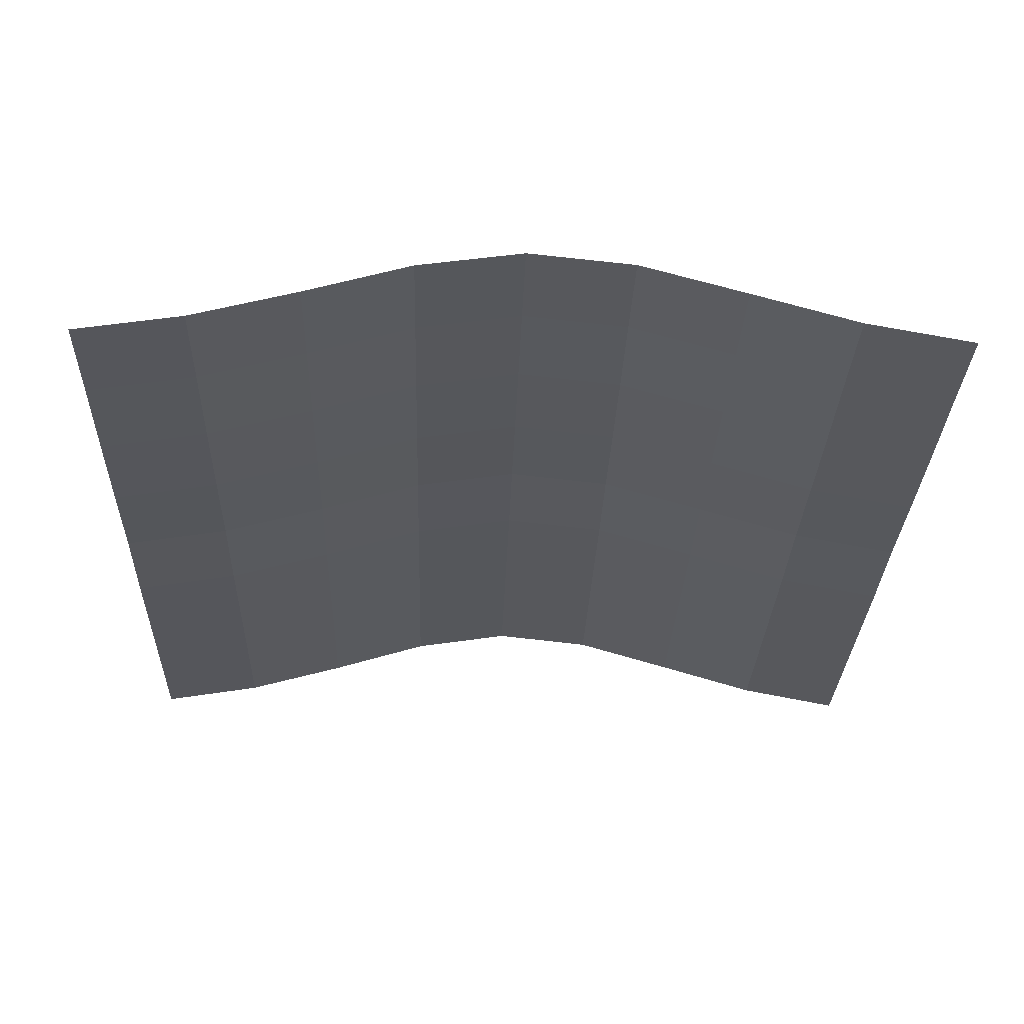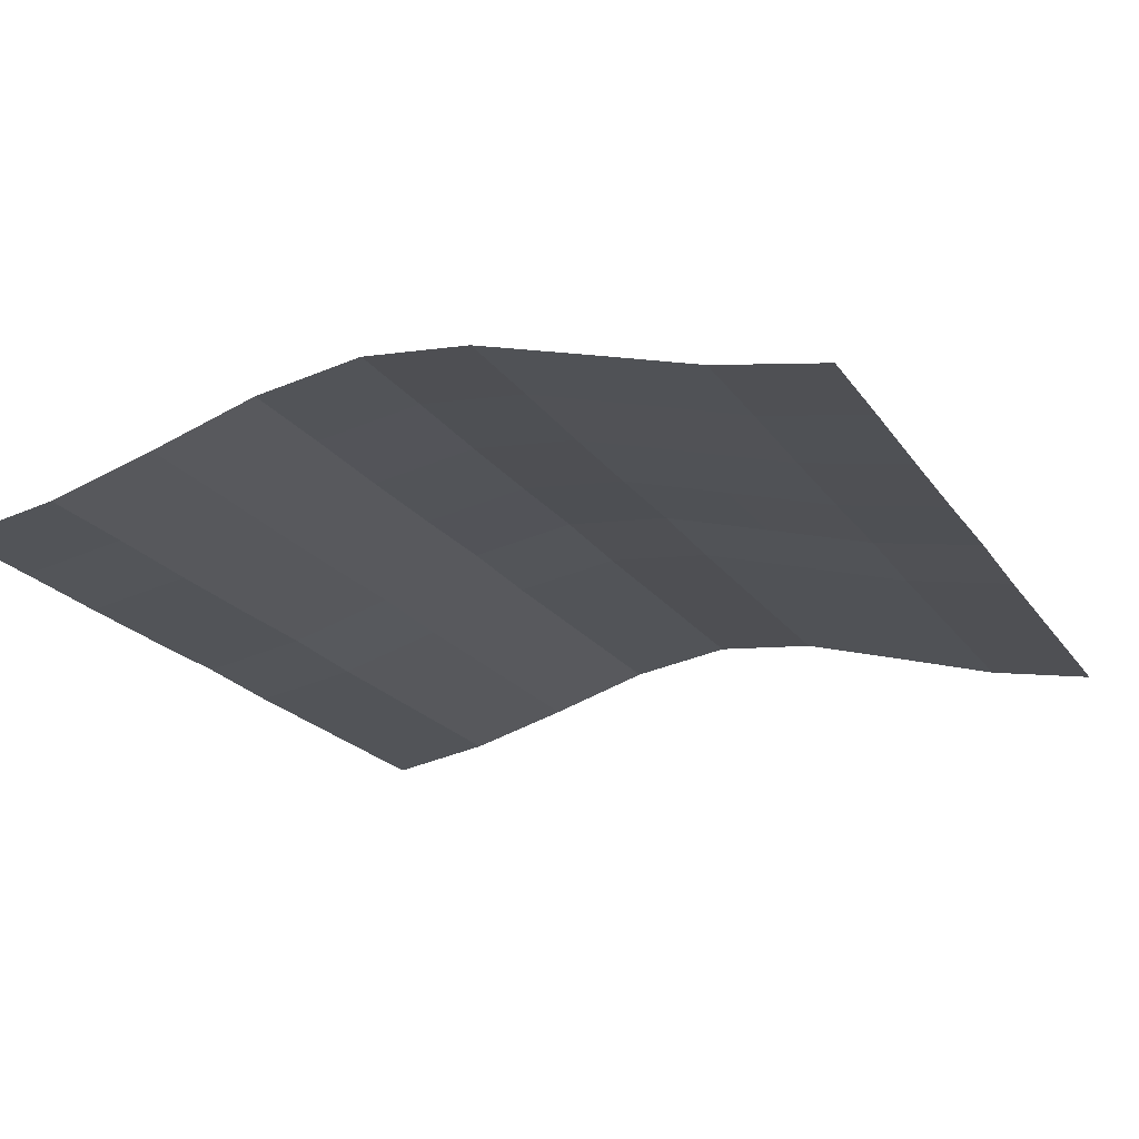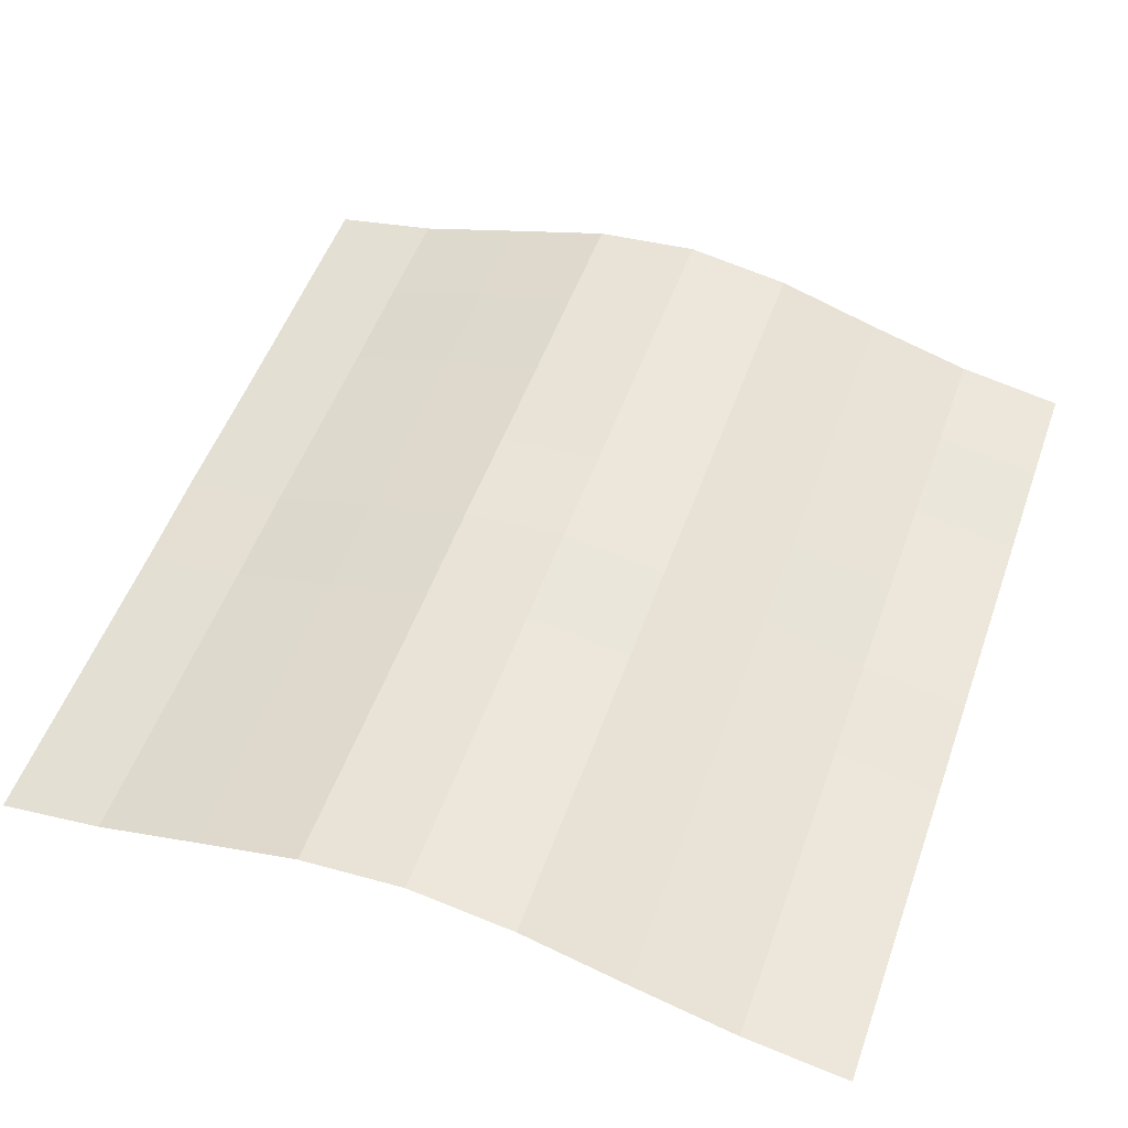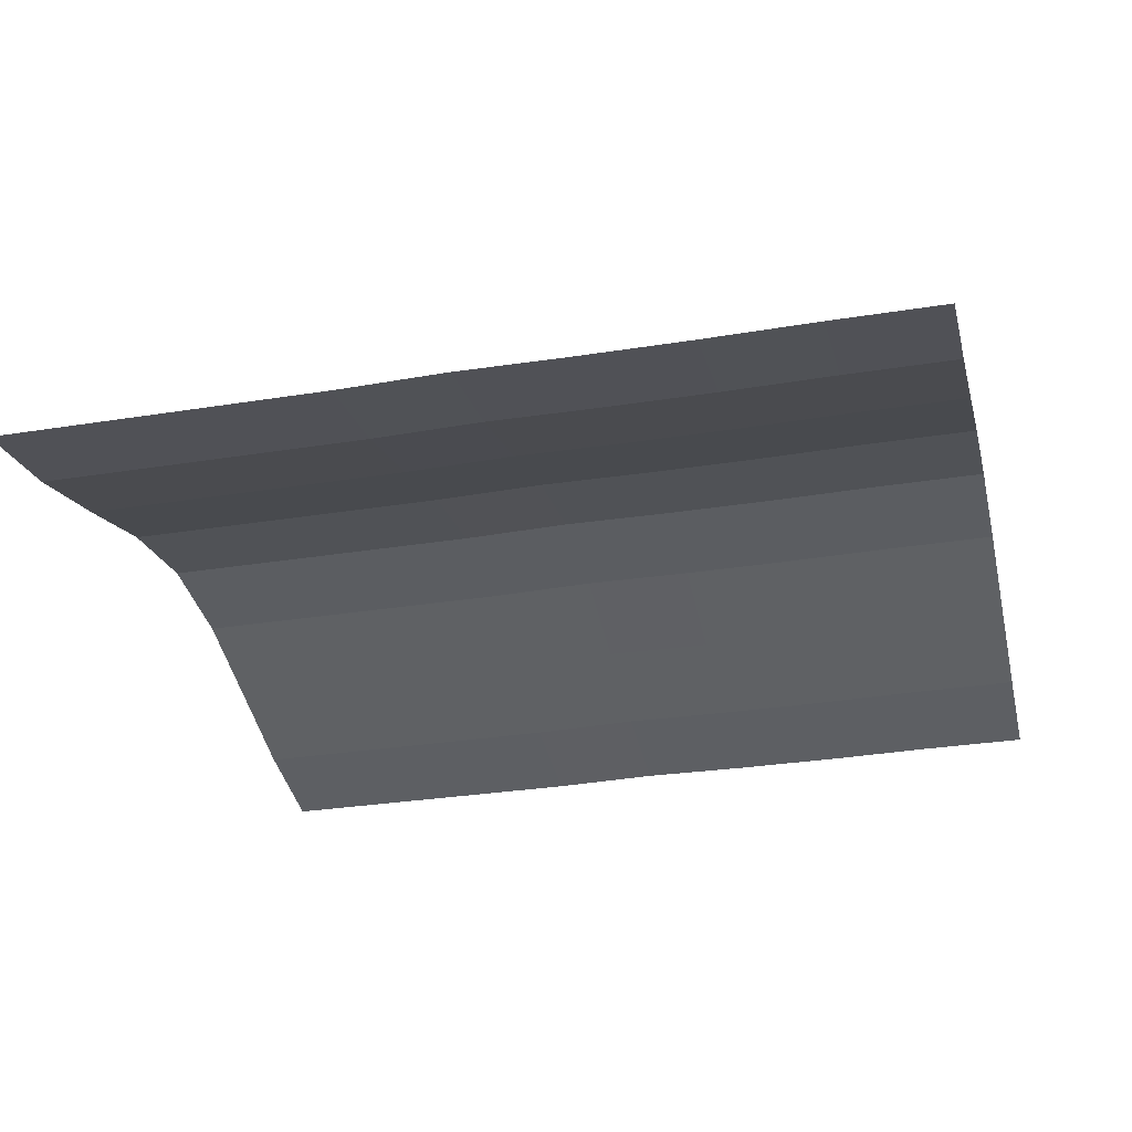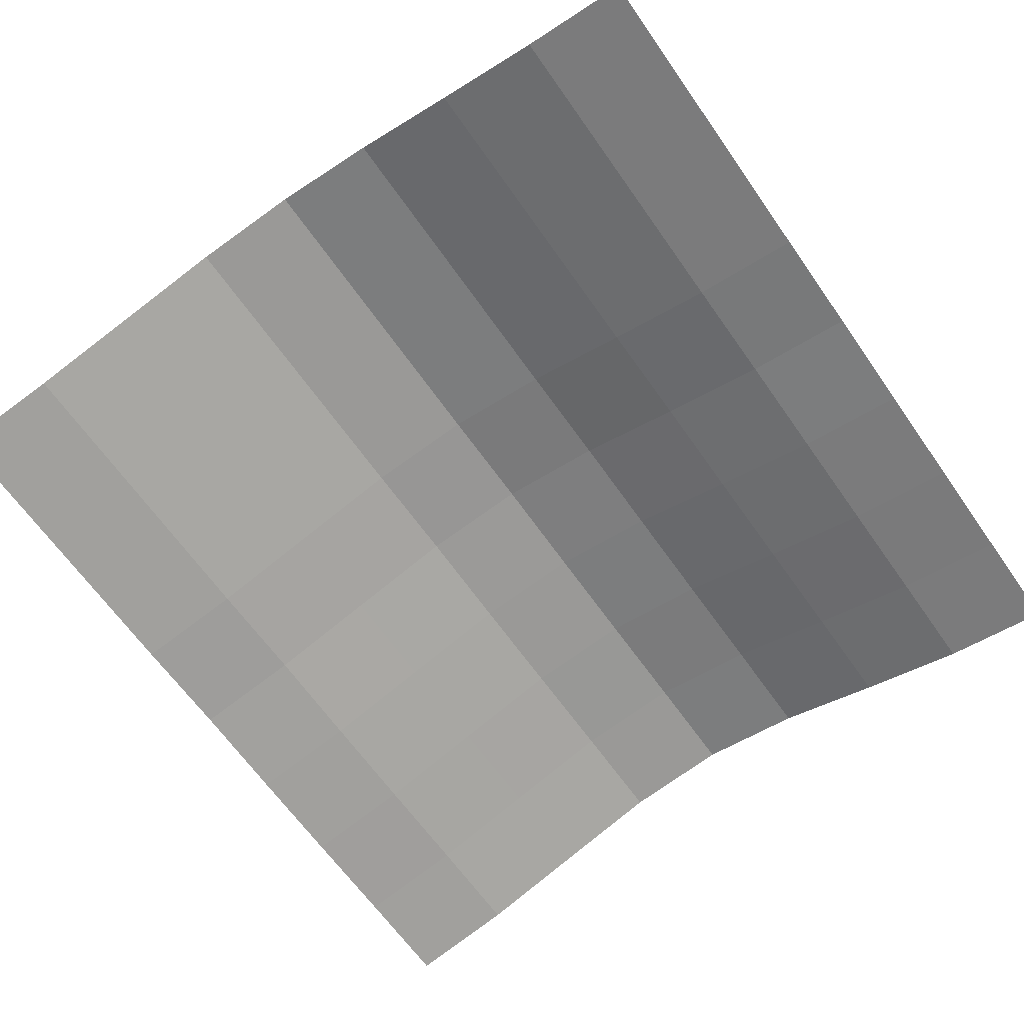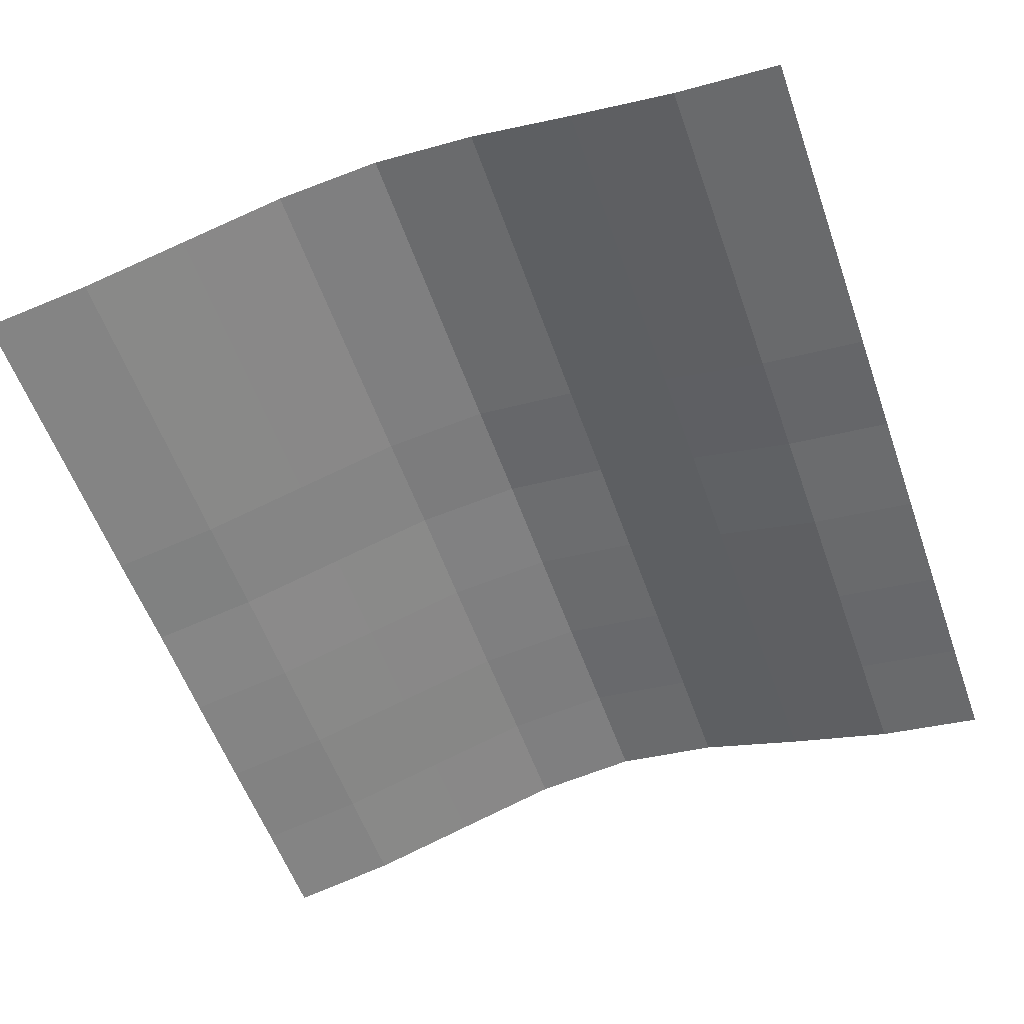
<metadata>
{"format":"obj","ext":"obj","renderer":"f3d","projection":"perspective","resolution":1024,"background":"white","views":[{"elev":-28.7,"azim":-1.8,"up":"+Z"},{"elev":-20.9,"azim":25.0,"up":"+Z"},{"elev":52.9,"azim":-160.4,"up":"+Z"},{"elev":-29.8,"azim":-76.7,"up":"+Z"},{"elev":-65.1,"azim":-145.0,"up":"+Z"},{"elev":-57.4,"azim":-160.5,"up":"+Z"}]}
</metadata>
<code>
o Plane_Plane.001
v -2 -2 0.05428
v 2 -2 0.06615
v -2 2 0.04386
v 2 2 0.05573
v -2 -0 0.05428
v 0 -2 0.5066
v 2 -0 0.06615
v 0 2 0.4961
v 0 -0 0.5066
v -2 -1 0.0487
v 1 -2 0.3082
v 2 1 0.05573
v -1 2 0.2658
v -2 1 0.04386
v -1 -2 0.2762
v 2 -1 0.06056
v 1 2 0.2978
v 0 1 0.4961
v 0 -1 0.501
v -1 -0 0.2762
v 1 -0 0.3082
v 1 -1 0.3026
v -1 -1 0.2706
v -1 1 0.2658
v 1 1 0.2978
v -2 -1.5 0.05428
v 1.5 -2 0.1605
v 2 1.5 0.05573
v -1.5 2 0.1263
v -2 0.5 0.04386
v -0.5 -2 0.429
v 2 -0.5 0.06056
v 0.5 2 0.443
v 0 1.5 0.4961
v 0 -0.5 0.501
v -1.5 -0 0.1367
v 0.5 -0 0.4534
v -2 -0.5 0.0487
v 0.5 -2 0.4534
v 2 0.5 0.05573
v -0.5 2 0.4186
v -2 1.5 0.04386
v -1.5 -2 0.1367
v 2 -1.5 0.06615
v 1.5 2 0.1501
v 0 0.5 0.4961
v 0 -1.5 0.5066
v -0.5 -0 0.429
v 1.5 -0 0.1605
v 1 -0.5 0.3026
v 1 -1.5 0.3082
v 0.5 -1 0.4478
v 1.5 -1 0.1549
v -1 -0.5 0.2706
v -1 -1.5 0.2762
v -1.5 -1 0.1311
v -0.5 -1 0.4234
v -1 1.5 0.2658
v -1 0.5 0.2658
v -1.5 1 0.1263
v -0.5 1 0.4186
v 1 1.5 0.2978
v 1 0.5 0.2978
v 0.5 1 0.443
v 1.5 1 0.1501
v 1.5 0.5 0.1501
v 0.5 0.5 0.443
v 0.5 1.5 0.443
v -0.5 0.5 0.4186
v -1.5 0.5 0.1263
v -1.5 1.5 0.1263
v -0.5 -1.5 0.429
v -1.5 -1.5 0.1367
v -1.5 -0.5 0.1311
v 1.5 -1.5 0.1605
v 0.5 -1.5 0.4534
v 0.5 -0.5 0.4478
v 1.5 -0.5 0.1549
v -0.5 -0.5 0.4234
v -0.5 1.5 0.4186
v 1.5 1.5 0.1501
f 81 28 4 45
f 80 34 8 41
f 79 35 9 48
f 78 32 7 49
f 77 50 21 37
f 76 51 22 52
f 75 44 16 53
f 74 54 20 36
f 73 55 23 56
f 72 47 19 57
f 71 58 13 29
f 70 59 24 60
f 69 46 18 61
f 68 62 17 33
f 67 63 25 64
f 66 40 12 65
f 63 66 65 25
f 21 49 66 63
f 49 7 40 66
f 46 67 64 18
f 9 37 67 46
f 37 21 63 67
f 34 68 33 8
f 18 64 68 34
f 64 25 62 68
f 59 69 61 24
f 20 48 69 59
f 48 9 46 69
f 30 70 60 14
f 5 36 70 30
f 36 20 59 70
f 42 71 29 3
f 14 60 71 42
f 60 24 58 71
f 55 72 57 23
f 15 31 72 55
f 31 6 47 72
f 26 73 56 10
f 1 43 73 26
f 43 15 55 73
f 38 74 36 5
f 10 56 74 38
f 56 23 54 74
f 51 75 53 22
f 11 27 75 51
f 27 2 44 75
f 47 76 52 19
f 6 39 76 47
f 39 11 51 76
f 35 77 37 9
f 19 52 77 35
f 52 22 50 77
f 50 78 49 21
f 22 53 78 50
f 53 16 32 78
f 54 79 48 20
f 23 57 79 54
f 57 19 35 79
f 58 80 41 13
f 24 61 80 58
f 61 18 34 80
f 62 81 45 17
f 25 65 81 62
f 65 12 28 81

</code>
